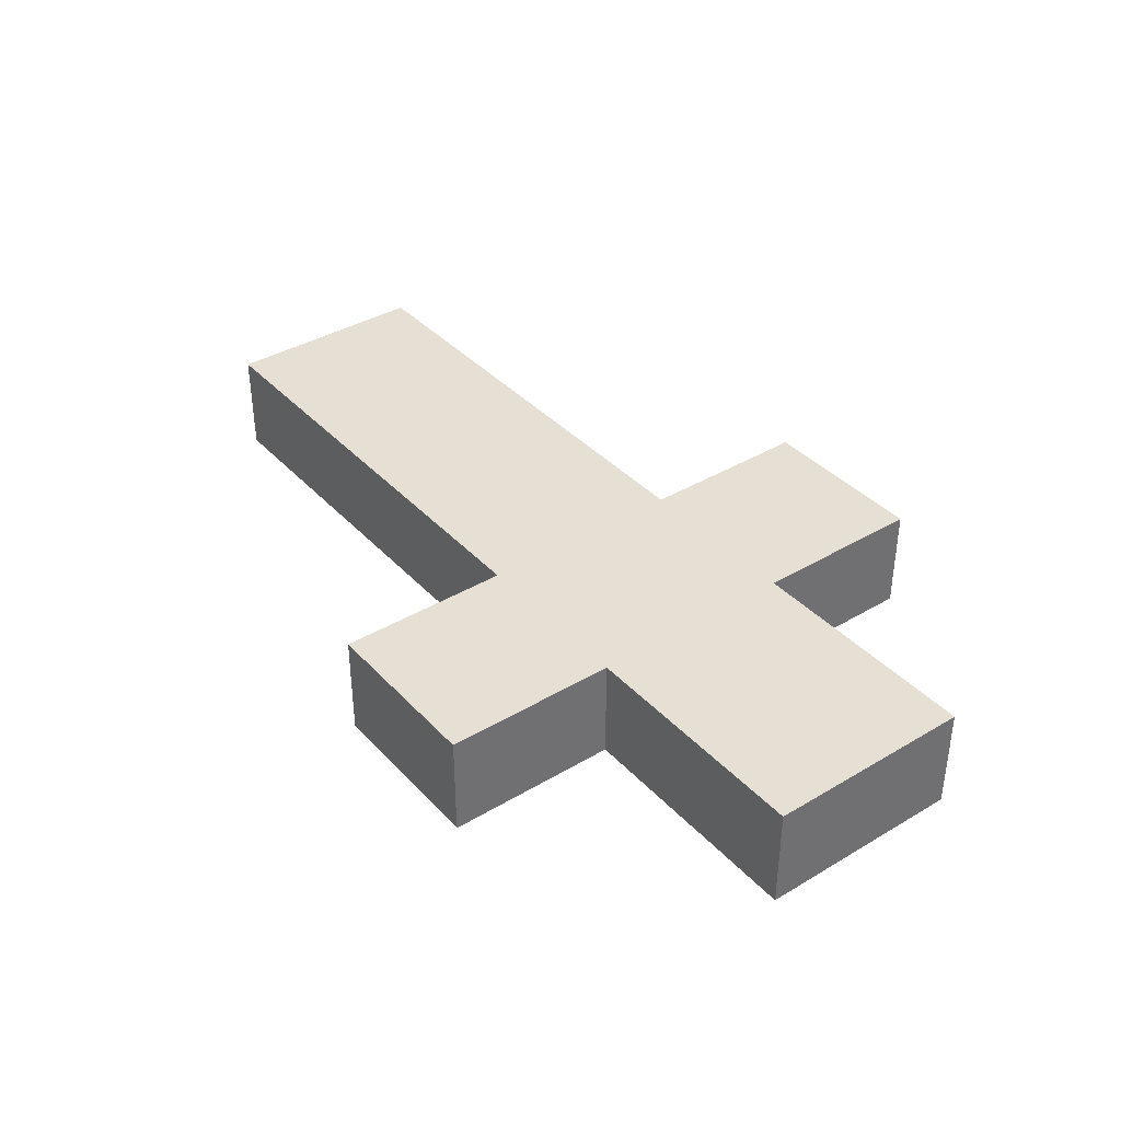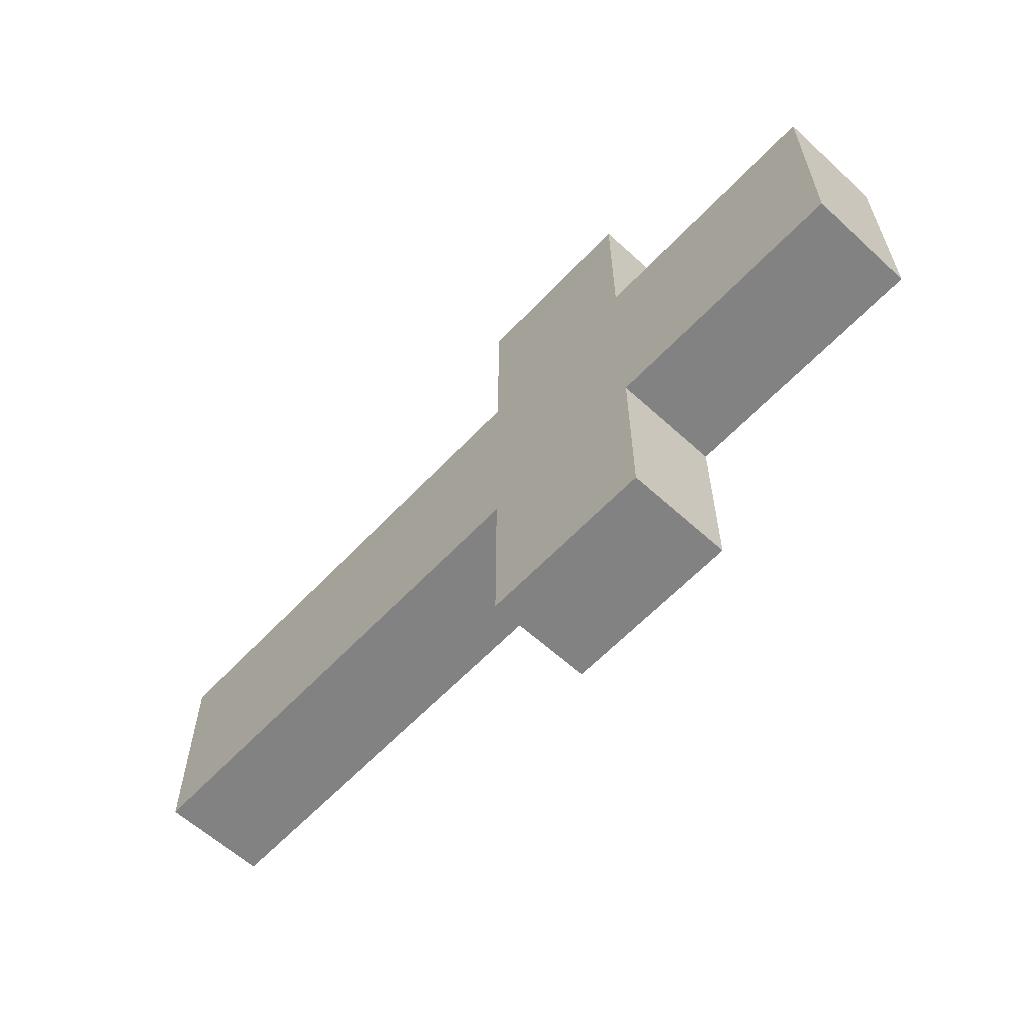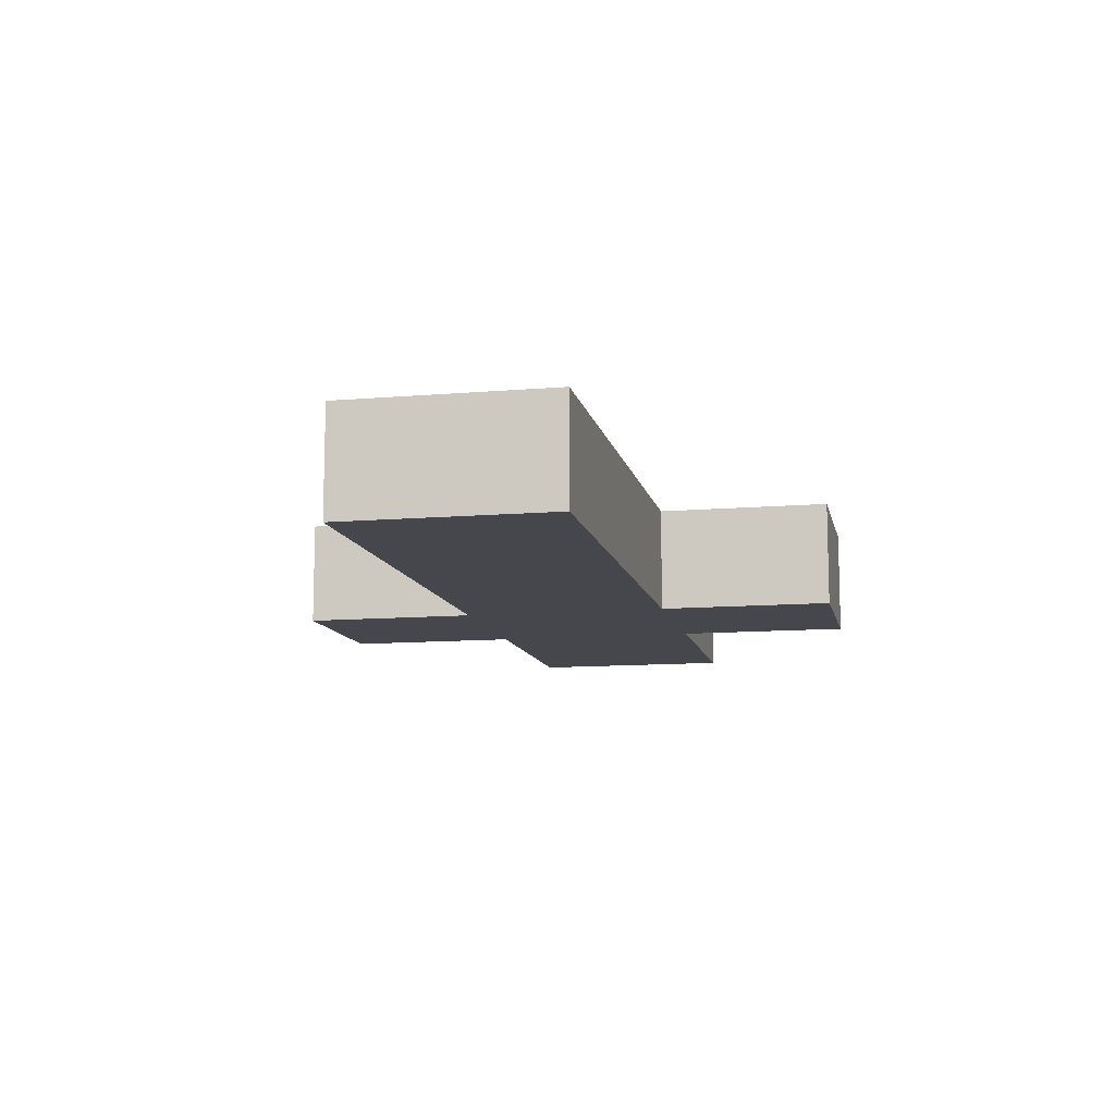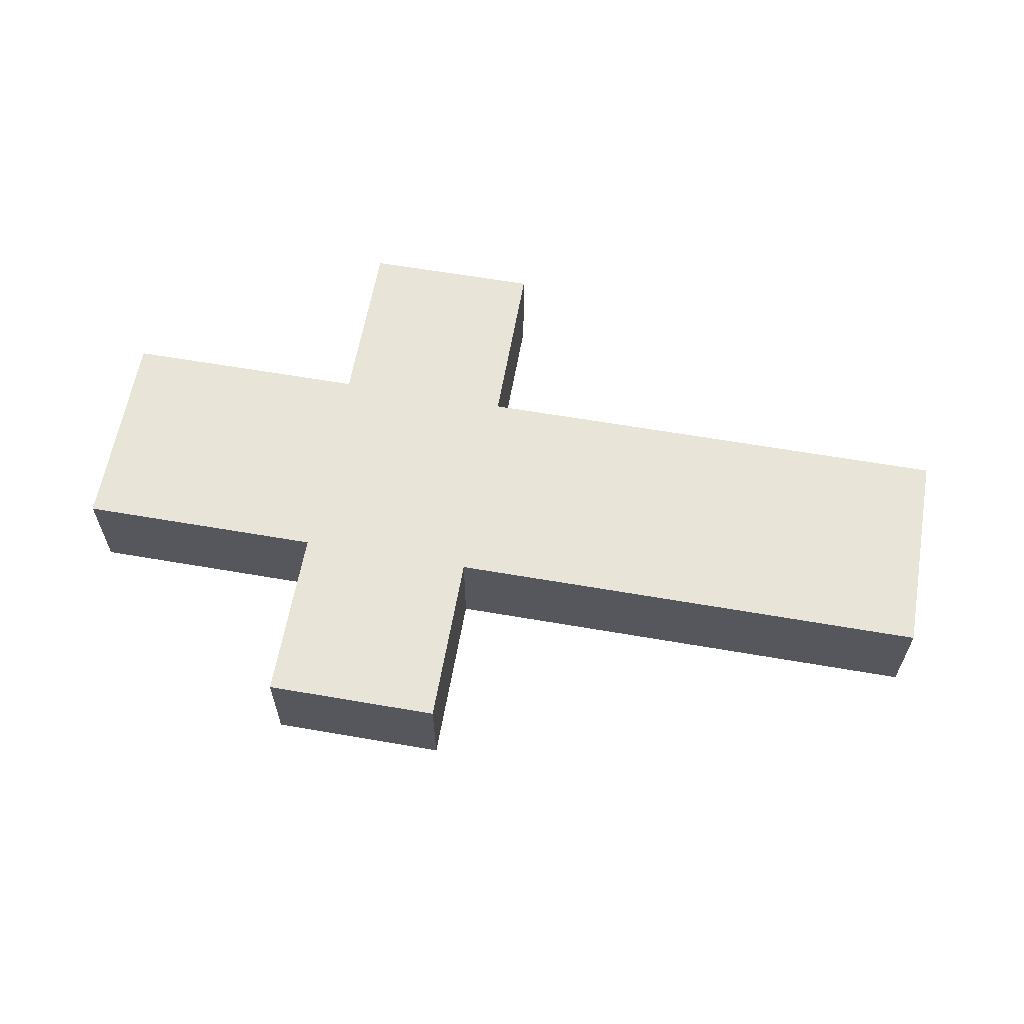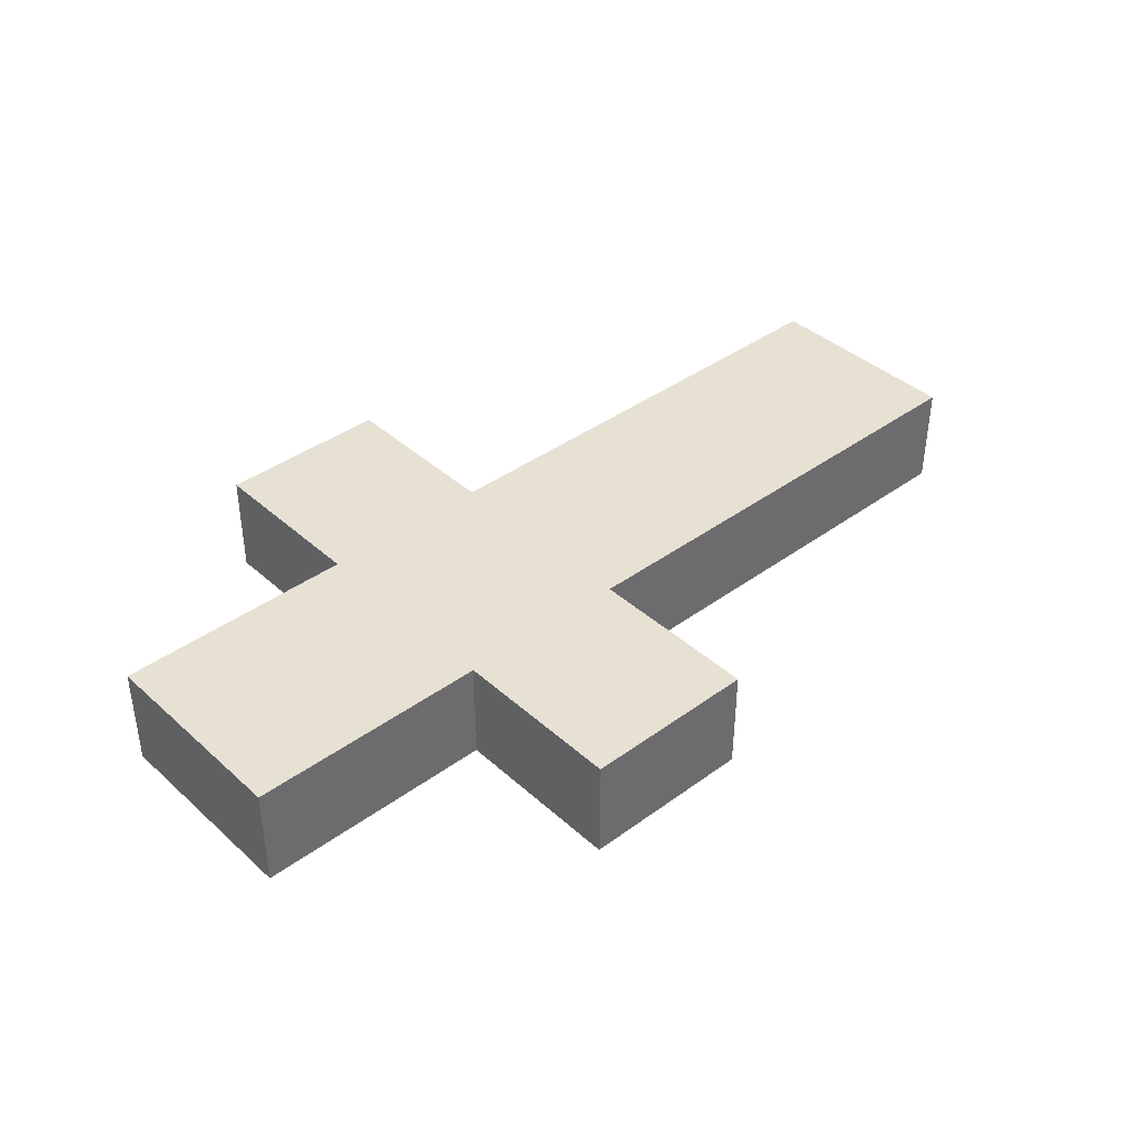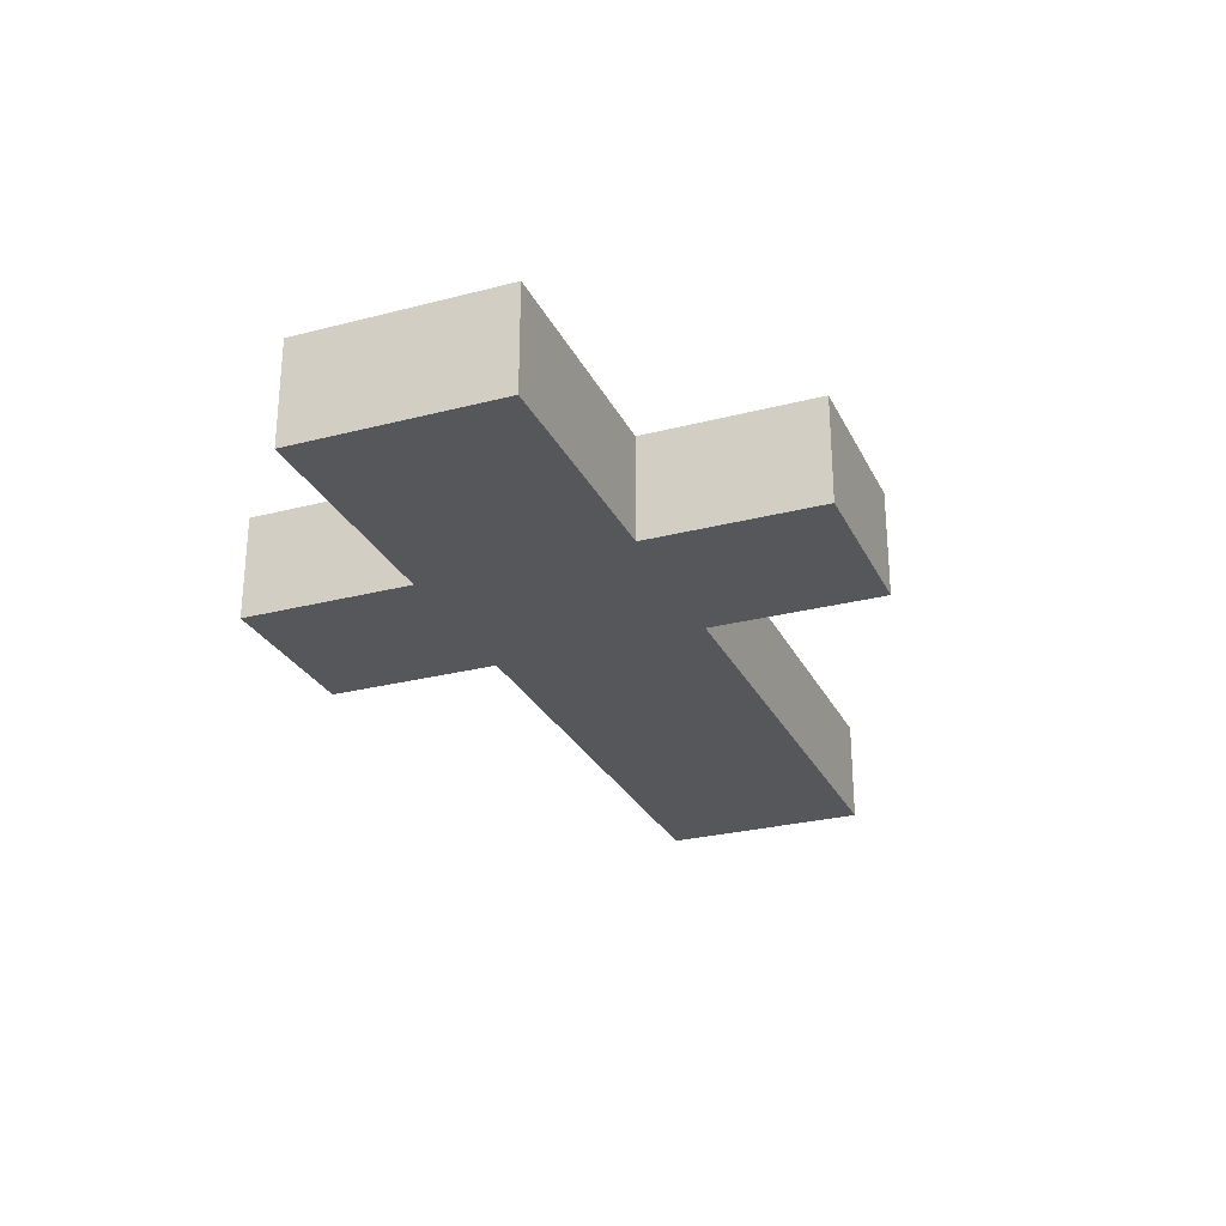
<metadata>
{"format":"obj","ext":"obj","renderer":"f3d","projection":"perspective","resolution":1024,"background":"white","views":[{"elev":37.9,"azim":52.8,"up":"+Y"},{"elev":-60.9,"azim":47.0,"up":"+Z"},{"elev":-11.0,"azim":-78.2,"up":"+Y"},{"elev":61.3,"azim":-170.0,"up":"+Y"},{"elev":39.6,"azim":137.9,"up":"+Y"},{"elev":-27.3,"azim":111.8,"up":"+Y"}]}
</metadata>
<code>
o
v -1.7 0 0.3
v -1.7 0 -0.3
v -1.7 0.3 0.3
v -1.7 0.3 -0.3
v -0.3 0 0.8
v -0.3 0 0.3
v -0.3 0 -0.3
v -0.3 0 -0.8
v -0.3 0.3 0.8
v -0.3 0.3 0.3
v -0.3 0.3 -0.3
v -0.3 0.3 -0.8
v 0.2 0 0.8
v 0.2 0 0.3
v 0.2 0 -0.3
v 0.2 0 -0.8
v 0.2 0.3 0.8
v 0.2 0.3 0.3
v 0.2 0.3 -0.3
v 0.2 0.3 -0.8
v 0.9 0 0.3
v 0.9 0 -0.3
v 0.9 0.3 0.3
v 0.9 0.3 -0.3
v -0.3 0 0.8
v -0.3 0.3 0.8
v 0.2 0 0.8
v 0.2 0.3 0.8
v -1.7 0 0.3
v -1.7 0.3 0.3
v -0.3 0 0.3
v -0.3 0.3 0.3
v 0.2 0 0.3
v 0.2 0.3 0.3
v 0.9 0 0.3
v 0.9 0.3 0.3
v -1.7 0 -0.3
v -1.7 0.3 -0.3
v -0.3 0 -0.3
v -0.3 0.3 -0.3
v 0.2 0 -0.3
v 0.2 0.3 -0.3
v 0.9 0 -0.3
v 0.9 0.3 -0.3
v -0.3 0 -0.8
v -0.3 0.3 -0.8
v 0.2 0 -0.8
v 0.2 0.3 -0.8
v -0.3 0 0.8
v 0.2 0 0.8
v -1.7 0 0.3
v -0.3 0 0.3
v 0.2 0 0.3
v 0.9 0 0.3
v -1.7 0 -0.3
v -0.3 0 -0.3
v 0.2 0 -0.3
v 0.9 0 -0.3
v -0.3 0 -0.8
v 0.2 0 -0.8
v -0.3 0.3 0.8
v 0.2 0.3 0.8
v -1.7 0.3 0.3
v -0.3 0.3 0.3
v 0.2 0.3 0.3
v 0.9 0.3 0.3
v -1.7 0.3 -0.3
v -0.3 0.3 -0.3
v 0.2 0.3 -0.3
v 0.9 0.3 -0.3
v -0.3 0.3 -0.8
v 0.2 0.3 -0.8
f 3 2 1
f 4 2 3
f 9 6 5
f 10 6 9
f 11 8 7
f 12 8 11
f 13 14 17
f 17 14 18
f 15 16 19
f 19 16 20
f 21 22 23
f 23 22 24
f 27 26 25
f 28 26 27
f 31 30 29
f 32 30 31
f 35 34 33
f 36 34 35
f 37 38 39
f 39 38 40
f 41 42 43
f 43 42 44
f 45 46 47
f 47 46 48
f 52 50 49
f 53 50 52
f 55 52 51
f 55 54 53
f 55 53 52
f 56 54 55
f 57 54 56
f 58 54 57
f 59 57 56
f 60 57 59
f 61 62 64
f 64 62 65
f 63 64 67
f 65 66 67
f 64 65 67
f 67 66 68
f 68 66 69
f 69 66 70
f 68 69 71
f 71 69 72

</code>
